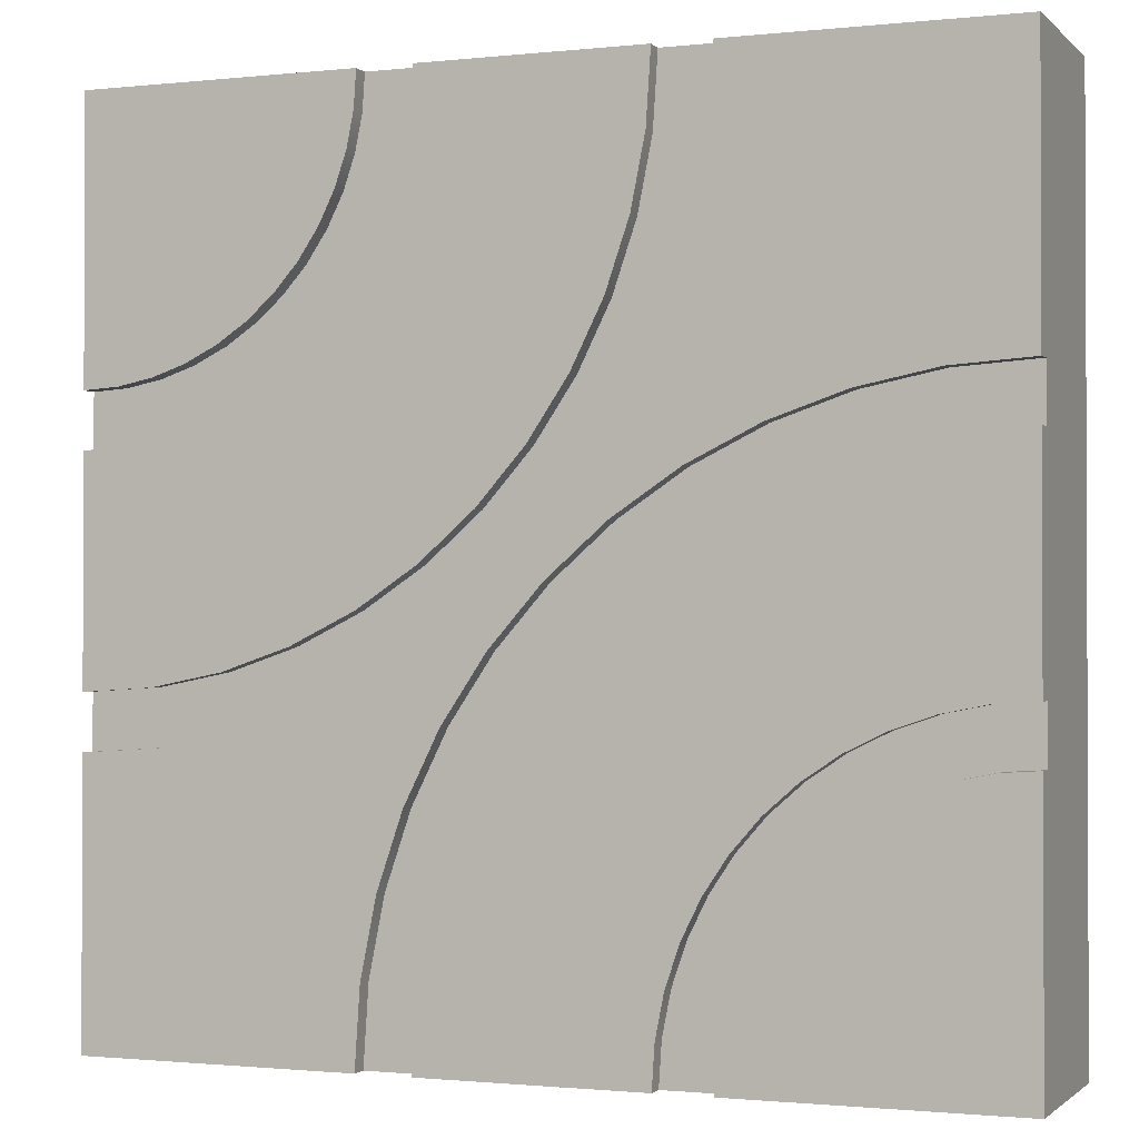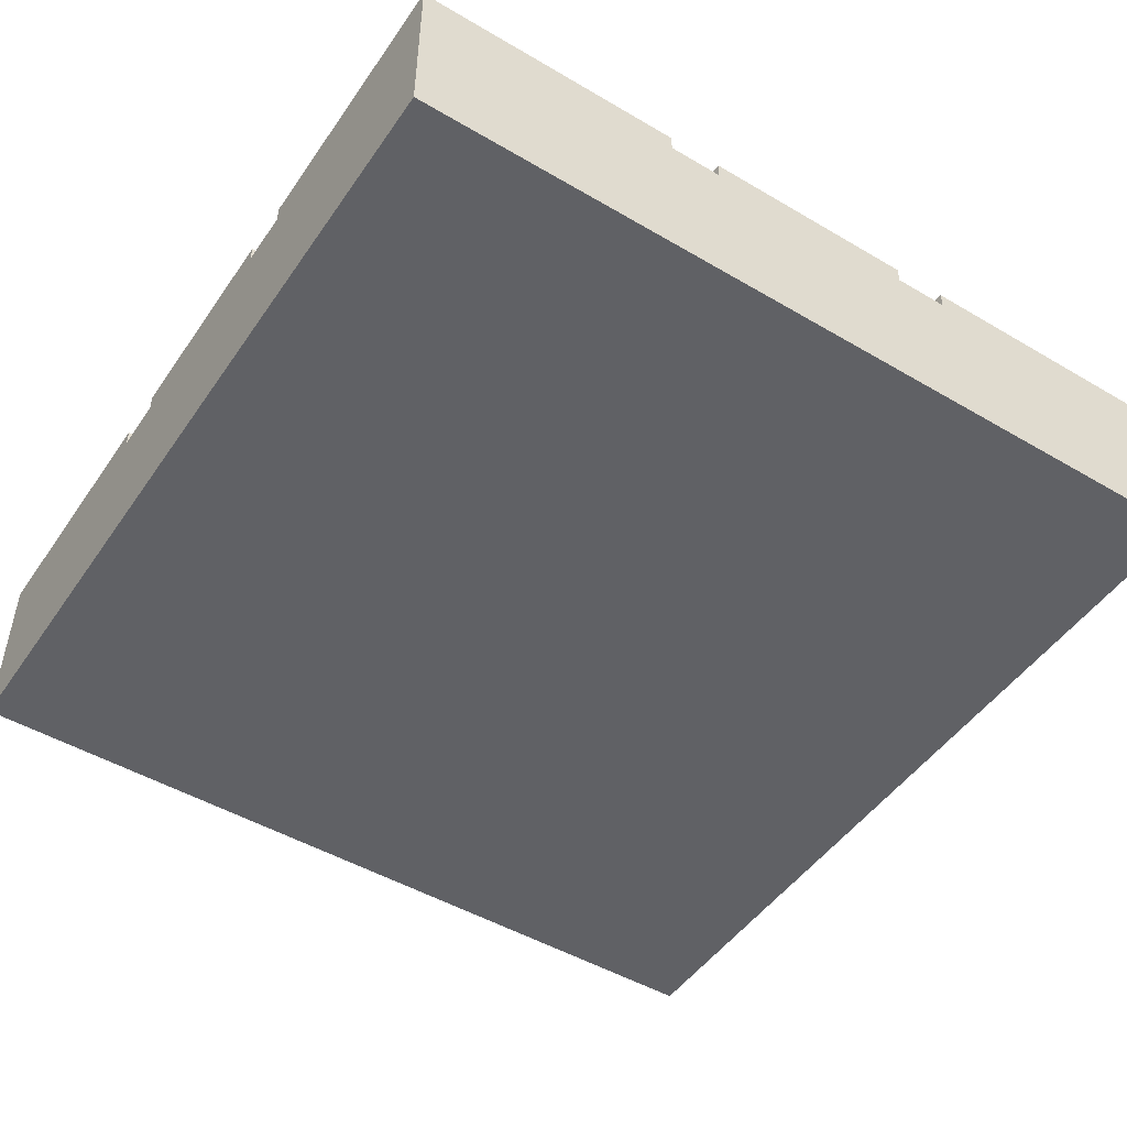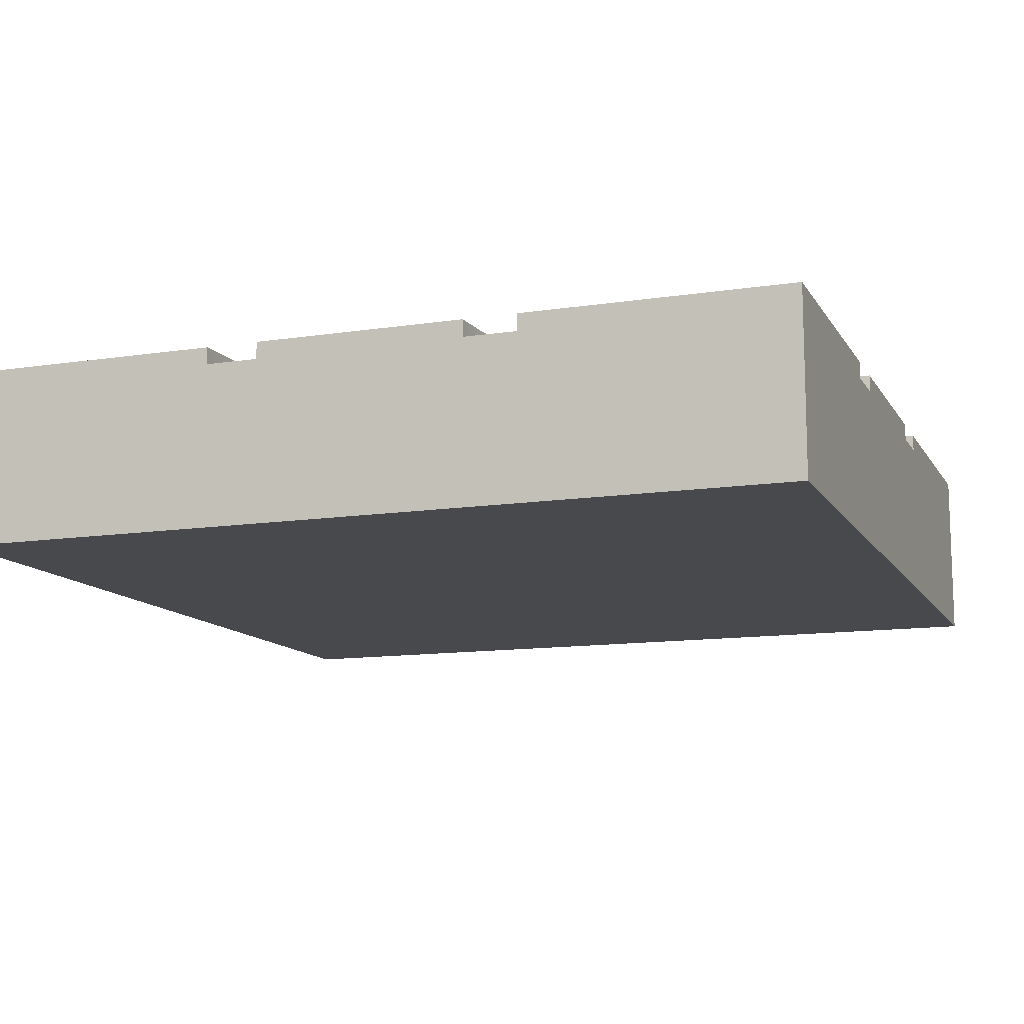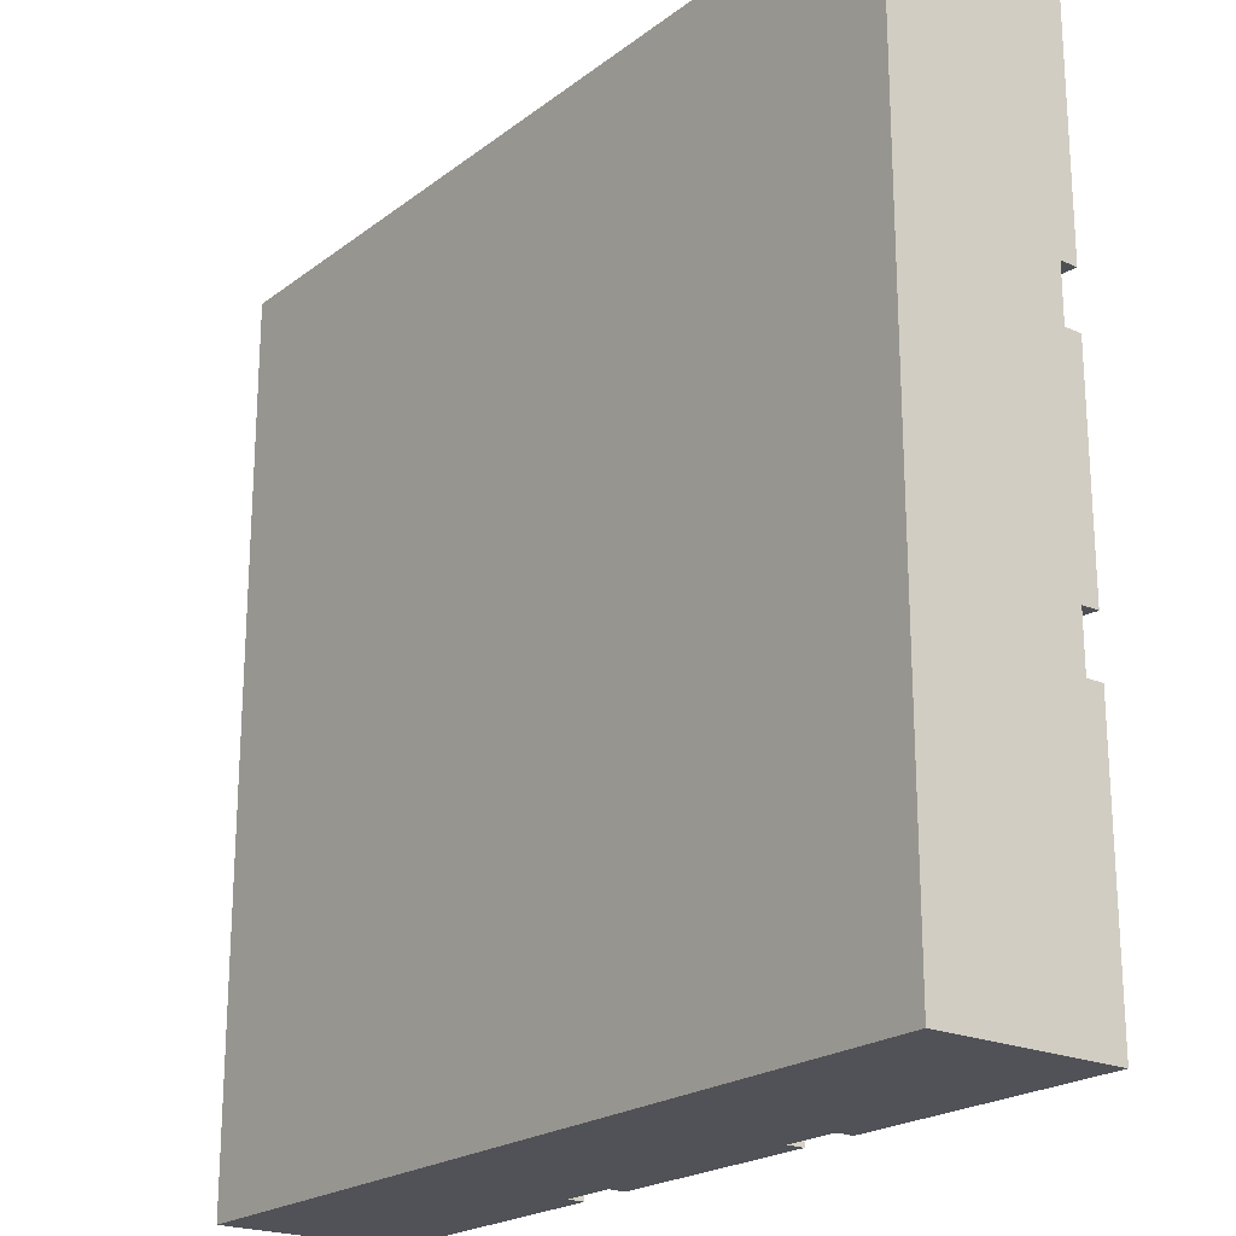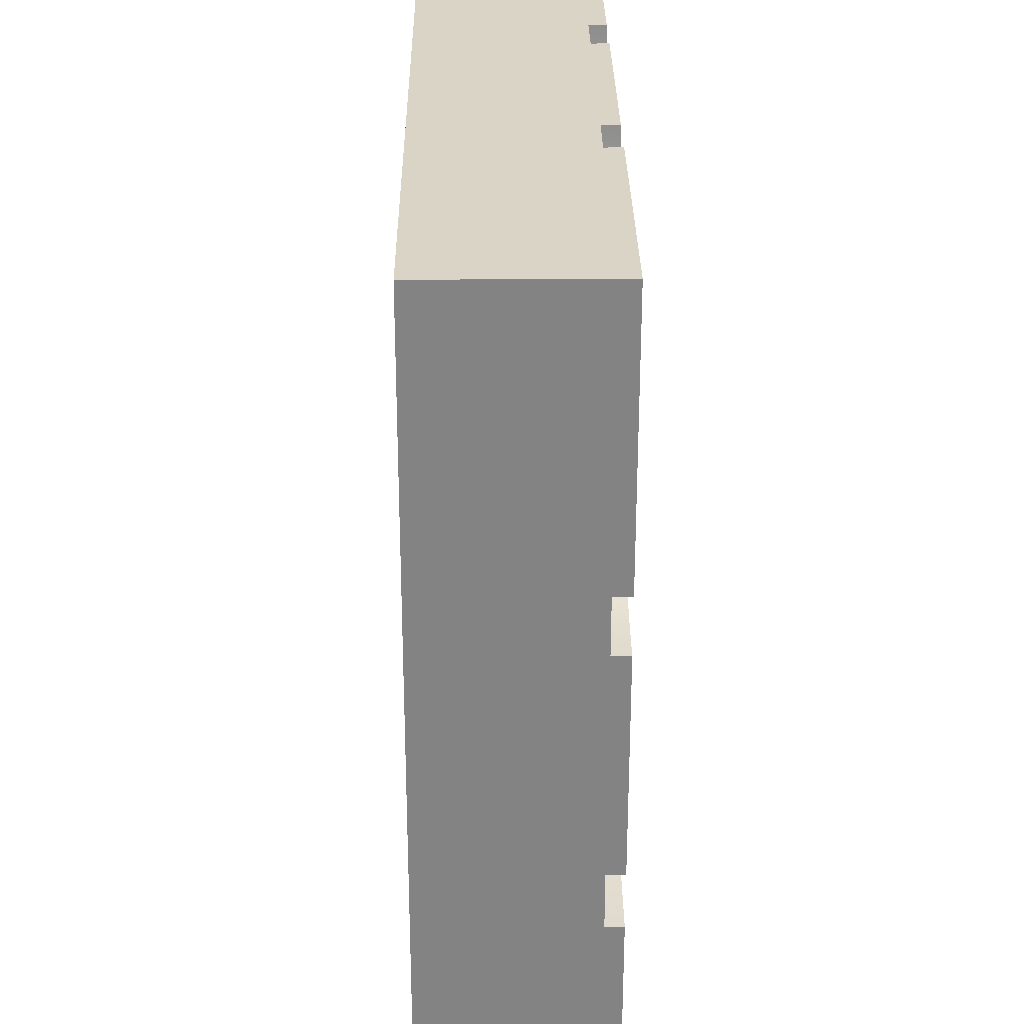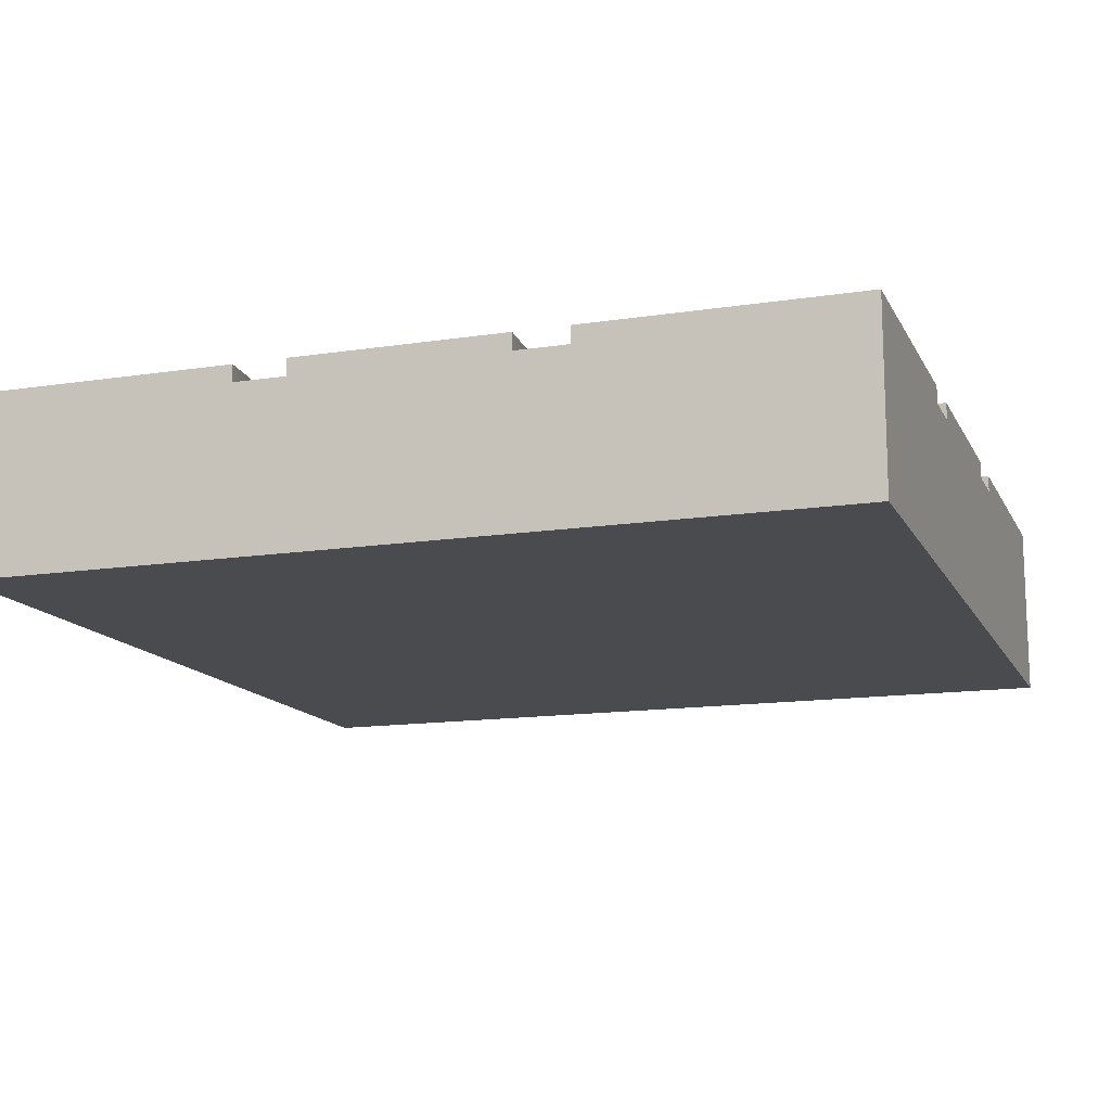
<metadata>
{"format":"obj","ext":"obj","renderer":"f3d","projection":"perspective","resolution":1024,"background":"white","views":[{"elev":-1.2,"azim":-158.5,"up":"+Z"},{"elev":-48.7,"azim":-123.2,"up":"+Y"},{"elev":-12.1,"azim":20.0,"up":"+Y"},{"elev":-21.6,"azim":52.4,"up":"+Z"},{"elev":28.9,"azim":89.4,"up":"+Z"},{"elev":-13.9,"azim":108.9,"up":"+Y"}]}
</metadata>
<code>
o roadTile_088
v 0 0.63 0
v 0 0 0
v 3 0 -0
v 3 0.63 0
v 2.062 0.63 0
v 2.062 0.57 0
v 1.875 0.57 0
v 1.875 0.63 0
v 1.125 0.63 0
v 1.125 0.57 0
v 0.9375 0.57 0
v 0.9375 0.63 0
v 0 0 -3
v 0 0.63 -0.9375
v 0 0.57 -0.9375
v 0 0.57 -1.125
v 0 0.63 -1.125
v 0 0.63 -1.875
v 0 0.57 -1.875
v 0 0.57 -2.062
v 0 0.63 -2.062
v 0 0.63 -3
v 3 0 -3
v 3 0.63 -3
v 0.9375 0.63 -3
v 0.9375 0.57 -3
v 1.125 0.57 -3
v 1.125 0.63 -3
v 1.875 0.63 -3
v 1.875 0.57 -3
v 2.062 0.57 -3
v 2.062 0.63 -3
v 3 0.63 -2.062
v 3 0.57 -2.062
v 3 0.57 -1.875
v 3 0.63 -1.875
v 3 0.63 -1.125
v 3 0.57 -1.125
v 3 0.57 -0.9375
v 3 0.63 -0.9375
v 2.045 0.63 -2.731
v 1.992 0.63 -2.466
v 1.905 0.63 -2.211
v 1.786 0.63 -1.969
v 1.636 0.63 -1.744
v 1.458 0.63 -1.542
v 1.256 0.63 -1.364
v 1.031 0.63 -1.214
v 0.7893 0.63 -1.095
v 0.5338 0.63 -1.008
v 0.2692 0.63 -0.9551
v 0.9551 0.63 -0.2692
v 1.008 0.63 -0.5338
v 1.095 0.63 -0.7893
v 1.214 0.63 -1.031
v 1.364 0.63 -1.256
v 1.542 0.63 -1.458
v 1.744 0.63 -1.636
v 1.969 0.63 -1.786
v 2.211 0.63 -1.905
v 2.466 0.63 -1.992
v 2.731 0.63 -2.045
v 2.045 0.57 -2.731
v 0.2692 0.57 -0.9551
v 0.5338 0.57 -1.008
v 0.7893 0.57 -1.095
v 1.031 0.57 -1.214
v 1.256 0.57 -1.364
v 1.458 0.57 -1.542
v 1.636 0.57 -1.744
v 1.786 0.57 -1.969
v 1.905 0.57 -2.211
v 1.992 0.57 -2.466
v 1.859 0.57 -2.755
v 1.811 0.57 -2.515
v 1.732 0.57 -2.282
v 1.624 0.57 -2.062
v 1.488 0.57 -1.859
v 1.326 0.57 -1.674
v 1.141 0.57 -1.512
v 0.9375 0.57 -1.376
v 0.7175 0.57 -1.268
v 0.4853 0.57 -1.189
v 0.2447 0.57 -1.141
v 1.859 0.63 -2.755
v 0.2447 0.63 -1.141
v 0.4853 0.63 -1.189
v 0.7175 0.63 -1.268
v 0.9375 0.63 -1.376
v 1.141 0.63 -1.512
v 1.326 0.63 -1.674
v 1.488 0.63 -1.859
v 1.624 0.63 -2.062
v 1.732 0.63 -2.282
v 1.811 0.63 -2.515
v 1.115 0.63 -2.853
v 1.087 0.63 -2.709
v 1.039 0.63 -2.569
v 0.9743 0.63 -2.438
v 0.8925 0.63 -2.315
v 0.7955 0.63 -2.204
v 0.6849 0.63 -2.107
v 0.5625 0.63 -2.026
v 0.4305 0.63 -1.961
v 0.2912 0.63 -1.913
v 0.1468 0.63 -1.885
v 1.115 0.57 -2.853
v 0.1468 0.57 -1.885
v 0.2912 0.57 -1.913
v 0.4305 0.57 -1.961
v 0.5625 0.57 -2.026
v 0.6849 0.57 -2.107
v 0.7955 0.57 -2.204
v 0.8925 0.57 -2.315
v 0.9743 0.57 -2.438
v 1.039 0.57 -2.569
v 1.087 0.57 -2.709
v 0.9295 0.57 -2.878
v 0.9056 0.57 -2.757
v 0.8661 0.57 -2.641
v 0.8119 0.57 -2.531
v 0.7438 0.57 -2.429
v 0.6629 0.57 -2.337
v 0.5707 0.57 -2.256
v 0.4688 0.57 -2.188
v 0.3588 0.57 -2.134
v 0.2426 0.57 -2.094
v 0.1224 0.57 -2.071
v 0.9295 0.63 -2.878
v 0.1224 0.63 -2.071
v 0.2426 0.63 -2.094
v 0.3588 0.63 -2.134
v 0.4688 0.63 -2.188
v 0.5707 0.63 -2.256
v 0.6629 0.63 -2.337
v 0.7438 0.63 -2.429
v 0.8119 0.63 -2.531
v 0.8661 0.63 -2.641
v 0.9056 0.63 -2.757
v 0.9551 0.57 -0.2692
v 2.731 0.57 -2.045
v 2.466 0.57 -1.992
v 2.211 0.57 -1.905
v 1.969 0.57 -1.786
v 1.744 0.57 -1.636
v 1.542 0.57 -1.458
v 1.364 0.57 -1.256
v 1.214 0.57 -1.031
v 1.095 0.57 -0.7893
v 1.008 0.57 -0.5338
v 1.141 0.57 -0.2447
v 1.189 0.57 -0.4853
v 1.268 0.57 -0.7175
v 1.376 0.57 -0.9375
v 1.512 0.57 -1.141
v 1.674 0.57 -1.326
v 1.859 0.57 -1.488
v 2.062 0.57 -1.624
v 2.282 0.57 -1.732
v 2.515 0.57 -1.811
v 2.755 0.57 -1.859
v 1.141 0.63 -0.2447
v 2.755 0.63 -1.859
v 2.515 0.63 -1.811
v 2.282 0.63 -1.732
v 2.062 0.63 -1.624
v 1.859 0.63 -1.488
v 1.674 0.63 -1.326
v 1.512 0.63 -1.141
v 1.376 0.63 -0.9375
v 1.268 0.63 -0.7175
v 1.189 0.63 -0.4853
v 1.885 0.63 -0.1468
v 1.913 0.63 -0.2912
v 1.961 0.63 -0.4305
v 2.026 0.63 -0.5625
v 2.107 0.63 -0.6849
v 2.204 0.63 -0.7955
v 2.315 0.63 -0.8925
v 2.438 0.63 -0.9743
v 2.569 0.63 -1.039
v 2.709 0.63 -1.087
v 2.853 0.63 -1.115
v 1.885 0.57 -0.1468
v 2.853 0.57 -1.115
v 2.709 0.57 -1.087
v 2.569 0.57 -1.039
v 2.438 0.57 -0.9743
v 2.315 0.57 -0.8925
v 2.204 0.57 -0.7955
v 2.107 0.57 -0.6849
v 2.026 0.57 -0.5625
v 1.961 0.57 -0.4305
v 1.913 0.57 -0.2912
v 2.071 0.57 -0.1224
v 2.094 0.57 -0.2426
v 2.134 0.57 -0.3588
v 2.188 0.57 -0.4688
v 2.256 0.57 -0.5707
v 2.337 0.57 -0.6629
v 2.429 0.57 -0.7438
v 2.531 0.57 -0.8119
v 2.641 0.57 -0.8661
v 2.757 0.57 -0.9056
v 2.878 0.57 -0.9295
v 2.071 0.63 -0.1224
v 2.878 0.63 -0.9295
v 2.757 0.63 -0.9056
v 2.641 0.63 -0.8661
v 2.531 0.63 -0.8119
v 2.429 0.63 -0.7438
v 2.337 0.63 -0.6629
v 2.256 0.63 -0.5707
v 2.188 0.63 -0.4688
v 2.134 0.63 -0.3588
v 2.094 0.63 -0.2426
f 2 10 11
f 2 16 19
f 23 30 31
f 23 35 38
f 139 129 22
f 216 206 4
f 39 40 4 3
f 2 3 7
f 1 14 15 2
f 3 6 7
f 2 7 10
f 22 25 26 13
f 13 2 19
f 20 13 19
f 24 23 31 32
f 23 3 2 13
f 2 15 16
f 20 21 22 13
f 23 13 27
f 1 2 11 12
f 13 26 27
f 23 27 30
f 24 33 34 23
f 3 23 38
f 39 3 38
f 54 55 48 49
f 23 34 35
f 33 24 62
f 24 32 41
f 42 43 60 61
f 41 42 61
f 49 50 53 54
f 51 1 52 53
f 4 5 6 3
f 56 57 46 47
f 44 45 58 59
f 59 60 43 44
f 51 14 1
f 53 50 51
f 1 12 52
f 41 61 62 24
f 17 86 106 18
f 171 175 176 170
f 9 8 173 162
f 162 173 174 172
f 174 175 171 172
f 93 99 100 92
f 169 177 178 168
f 167 179 180 166
f 168 178 179 167
f 165 181 182 164
f 97 98 94 95
f 57 58 45 46
f 88 104 105 87
f 25 22 129
f 22 21 130
f 131 22 130
f 131 132 22
f 132 133 22
f 133 134 22
f 134 135 22
f 135 136 22
f 136 137 22
f 137 138 22
f 138 139 22
f 85 96 97 95
f 105 106 86 87
f 29 28 96 85
f 166 180 181 165
f 98 99 93 94
f 170 176 177 169
f 36 163 183 37
f 90 102 103 89
f 104 88 89 103
f 182 183 163 164
f 91 101 102 90
f 55 56 47 48
f 92 100 101 91
f 5 4 206
f 4 40 207
f 208 4 207
f 208 209 4
f 209 210 4
f 210 211 4
f 211 212 4
f 212 213 4
f 213 214 4
f 214 215 4
f 215 216 4
f 35 36 37 38
f 29 30 27 28
f 16 17 18 19
f 9 10 7 8
f 197 215 214 198
f 199 213 212 200
f 201 211 210 202
f 203 209 208 204
f 189 201 202 188
f 186 182 181 187
f 201 189 190 200
f 153 154 148 149
f 157 158 144 145
f 70 78 79 69
f 127 128 108 109
f 80 81 67 68
f 158 159 143 144
f 143 159 160 142
f 142 160 161 141
f 197 198 192 193
f 64 51 50 65
f 65 50 49 66
f 66 49 48 67
f 67 48 47 68
f 68 47 46 69
f 69 46 45 70
f 70 45 44 71
f 71 44 43 72
f 72 43 42 73
f 73 42 41 63
f 30 29 85 74
f 159 165 164 160
f 81 82 66 67
f 120 121 115 116
f 140 151 152 150
f 192 198 199 191
f 83 87 86 84
f 82 88 87 83
f 81 89 88 82
f 80 90 89 81
f 79 91 90 80
f 78 92 91 79
f 77 93 92 78
f 112 102 101 113
f 150 53 52 140
f 76 94 93 77
f 107 96 28 27
f 120 138 137 121
f 156 157 145 146
f 184 195 196 194
f 76 77 71 72
f 196 197 193 194
f 74 75 73 63
f 71 77 78 70
f 202 203 187 188
f 115 121 122 114
f 34 141 161 35
f 115 99 98 116
f 116 98 97 117
f 108 106 105 109
f 128 130 21 20
f 74 85 95 75
f 111 103 102 112
f 149 54 53 150
f 38 37 183 185
f 127 131 130 128
f 19 18 106 108
f 191 199 200 190
f 196 216 215 197
f 109 105 104 110
f 75 95 94 76
f 110 104 103 111
f 126 132 131 127
f 125 133 132 126
f 124 134 133 125
f 123 135 134 124
f 122 136 135 123
f 121 137 136 122
f 84 86 17 16
f 119 139 138 120
f 118 129 139 119
f 31 30 74 63
f 38 185 205 39
f 204 205 185 186
f 75 76 72 73
f 148 154 155 147
f 147 155 156 146
f 79 80 68 69
f 114 122 123 113
f 82 83 65 66
f 15 64 84 16
f 140 52 12 11
f 34 33 62 141
f 141 62 61 142
f 142 61 60 143
f 143 60 59 144
f 144 59 58 145
f 145 58 57 146
f 146 57 56 147
f 147 56 55 148
f 148 55 54 149
f 185 183 182 186
f 113 101 100 114
f 203 204 186 187
f 7 6 195 184
f 11 10 151 140
f 83 84 64 65
f 10 9 162 151
f 161 163 36 35
f 160 164 163 161
f 15 14 51 64
f 158 166 165 159
f 157 167 166 158
f 156 168 167 157
f 155 169 168 156
f 154 170 169 155
f 153 171 170 154
f 152 172 171 153
f 151 162 172 152
f 27 26 118 107
f 107 118 119 117
f 119 120 116 117
f 113 123 124 112
f 112 124 125 111
f 125 126 110 111
f 126 127 109 110
f 152 153 149 150
f 19 108 128 20
f 184 173 8 7
f 195 206 216 196
f 114 100 99 115
f 63 41 32 31
f 187 181 180 188
f 188 180 179 189
f 189 179 178 190
f 190 178 177 191
f 191 177 176 192
f 192 176 175 193
f 193 175 174 194
f 194 174 173 184
f 6 5 206 195
f 205 207 40 39
f 204 208 207 205
f 202 210 209 203
f 200 212 211 201
f 198 214 213 199
f 117 97 96 107
f 26 25 129 118

</code>
